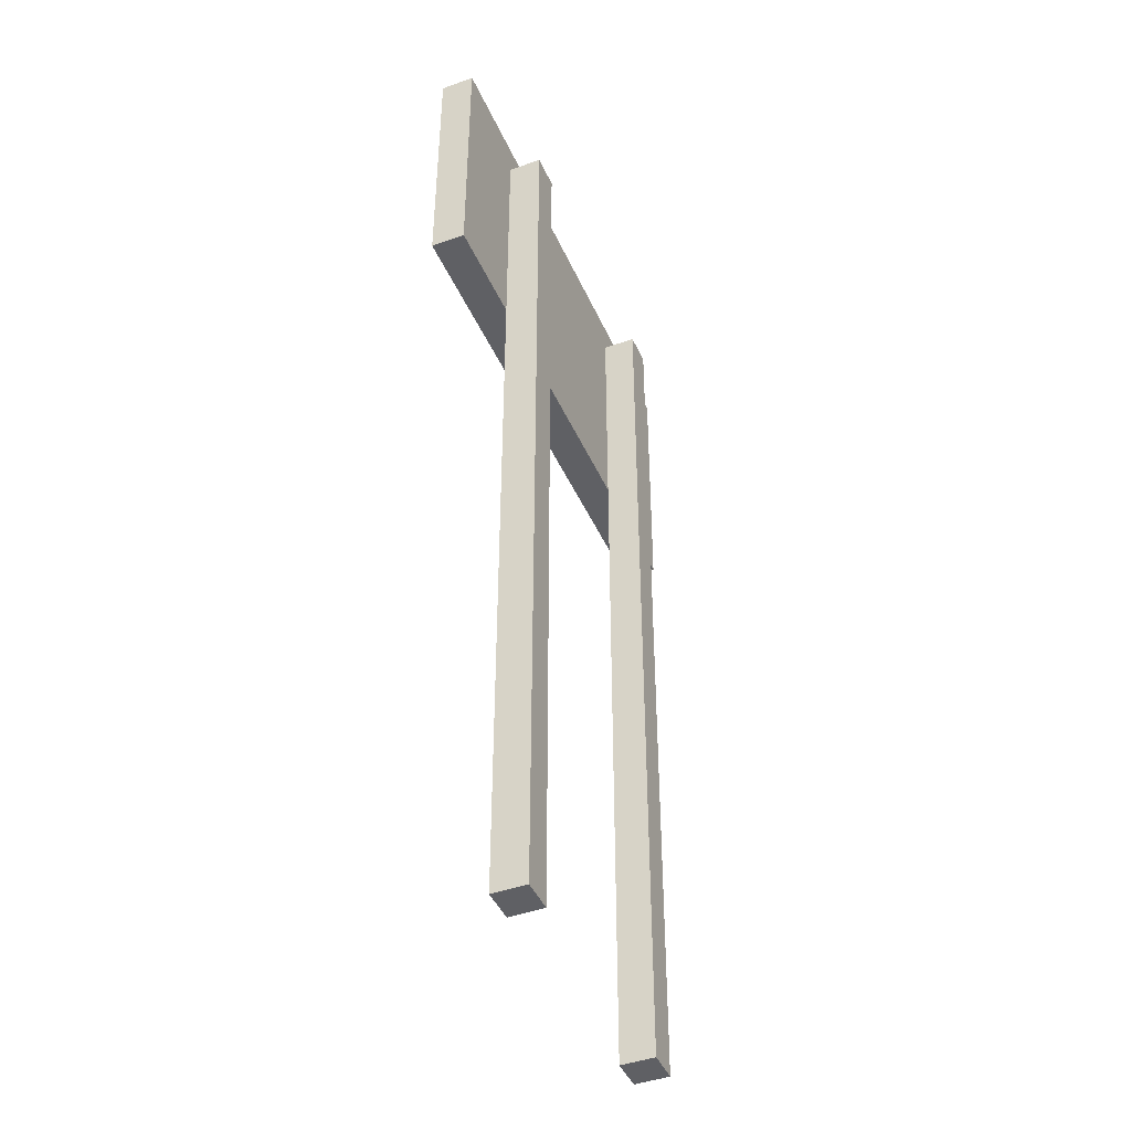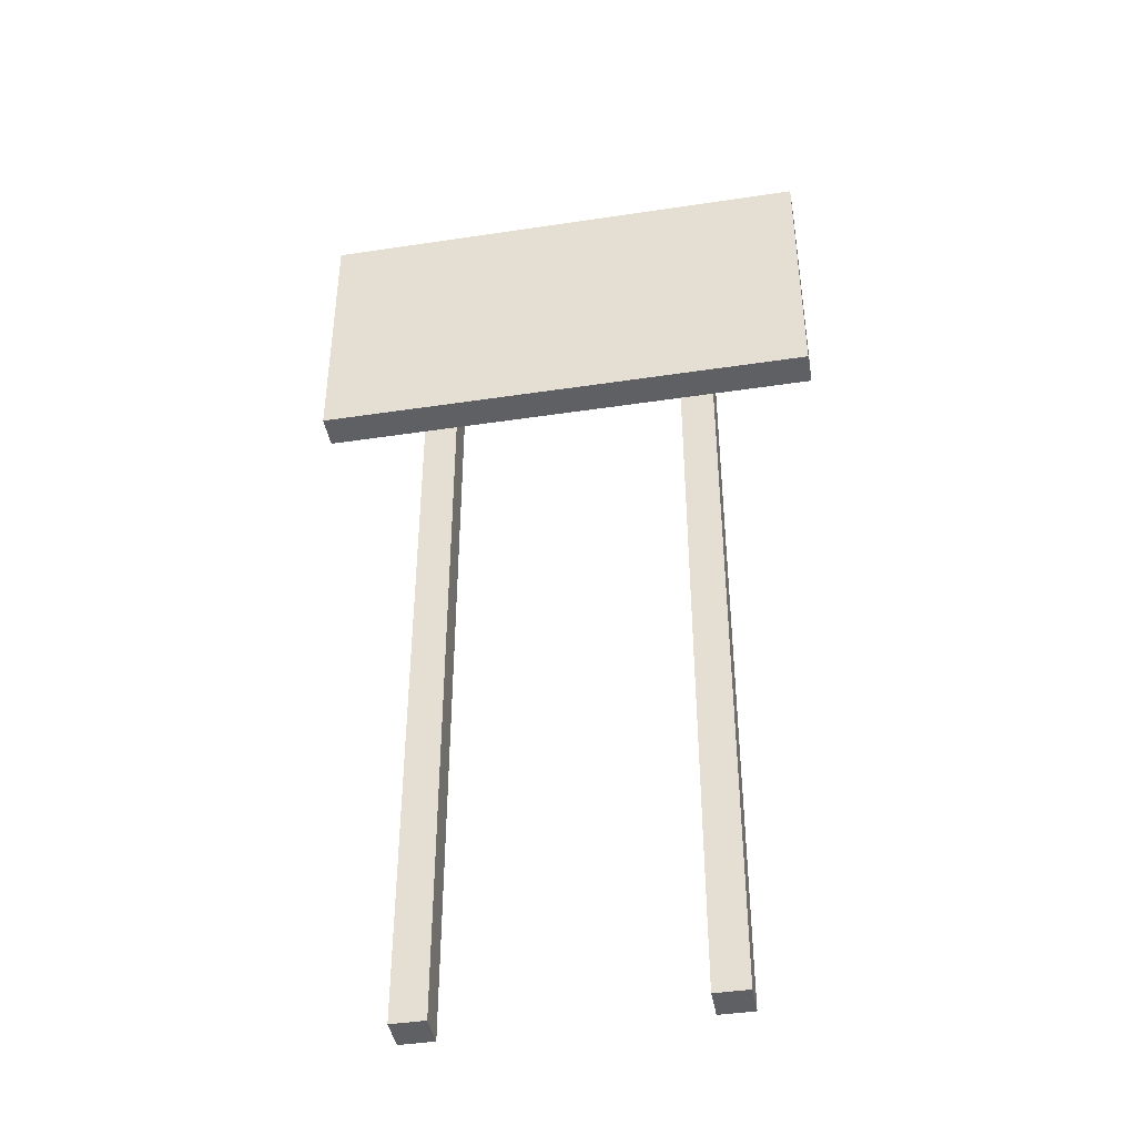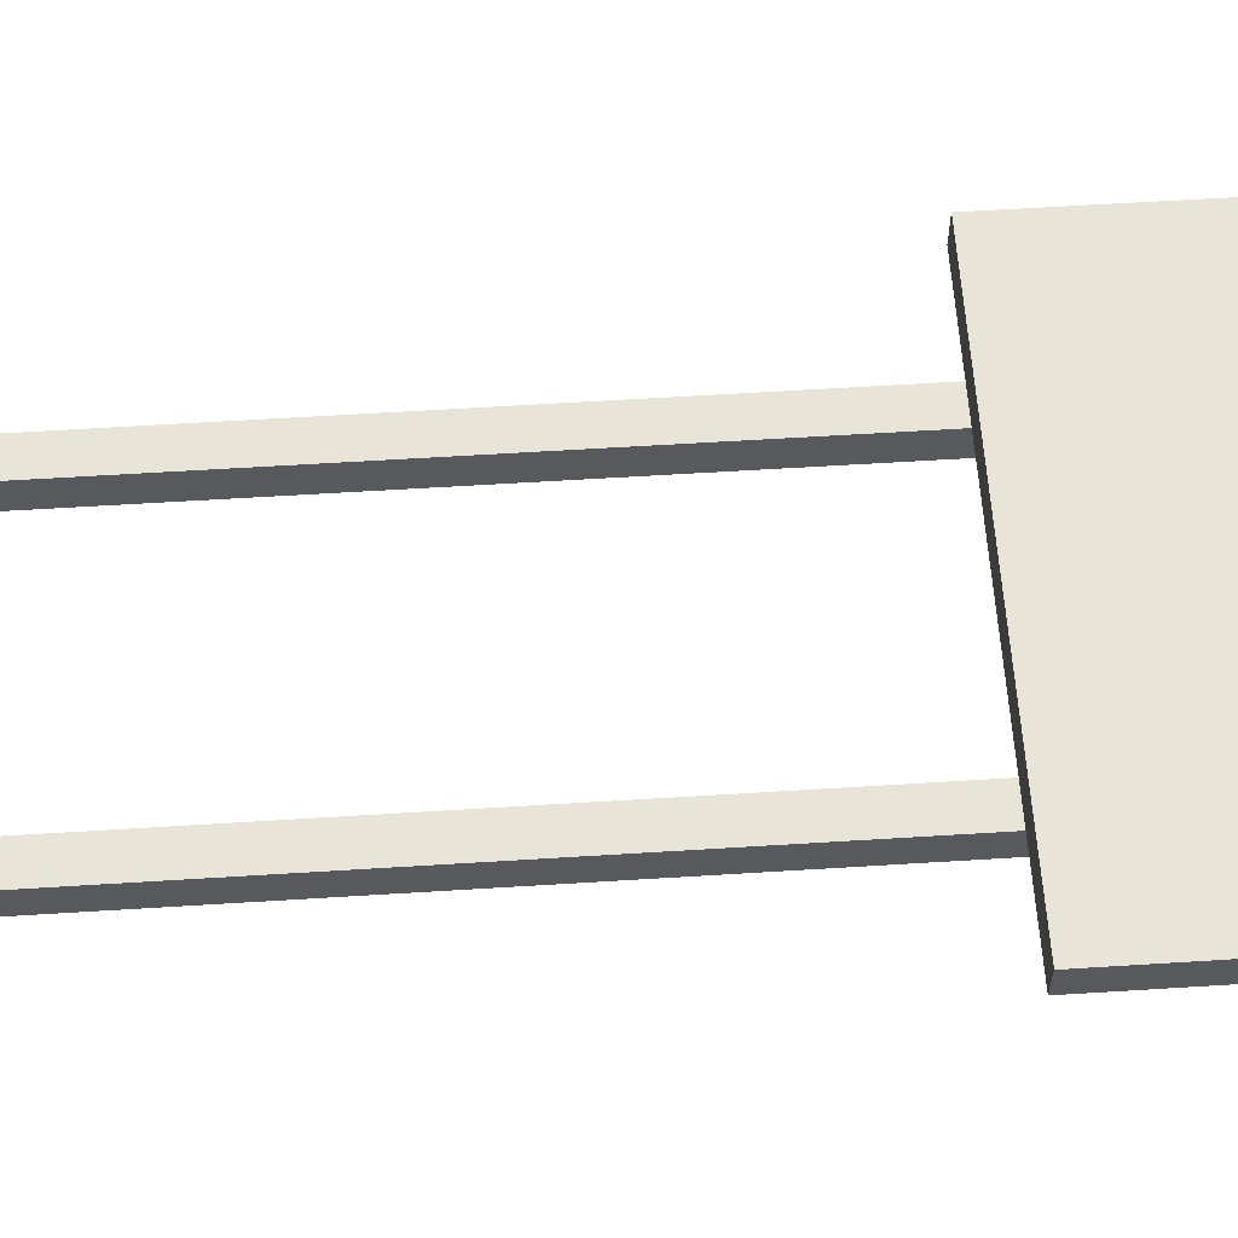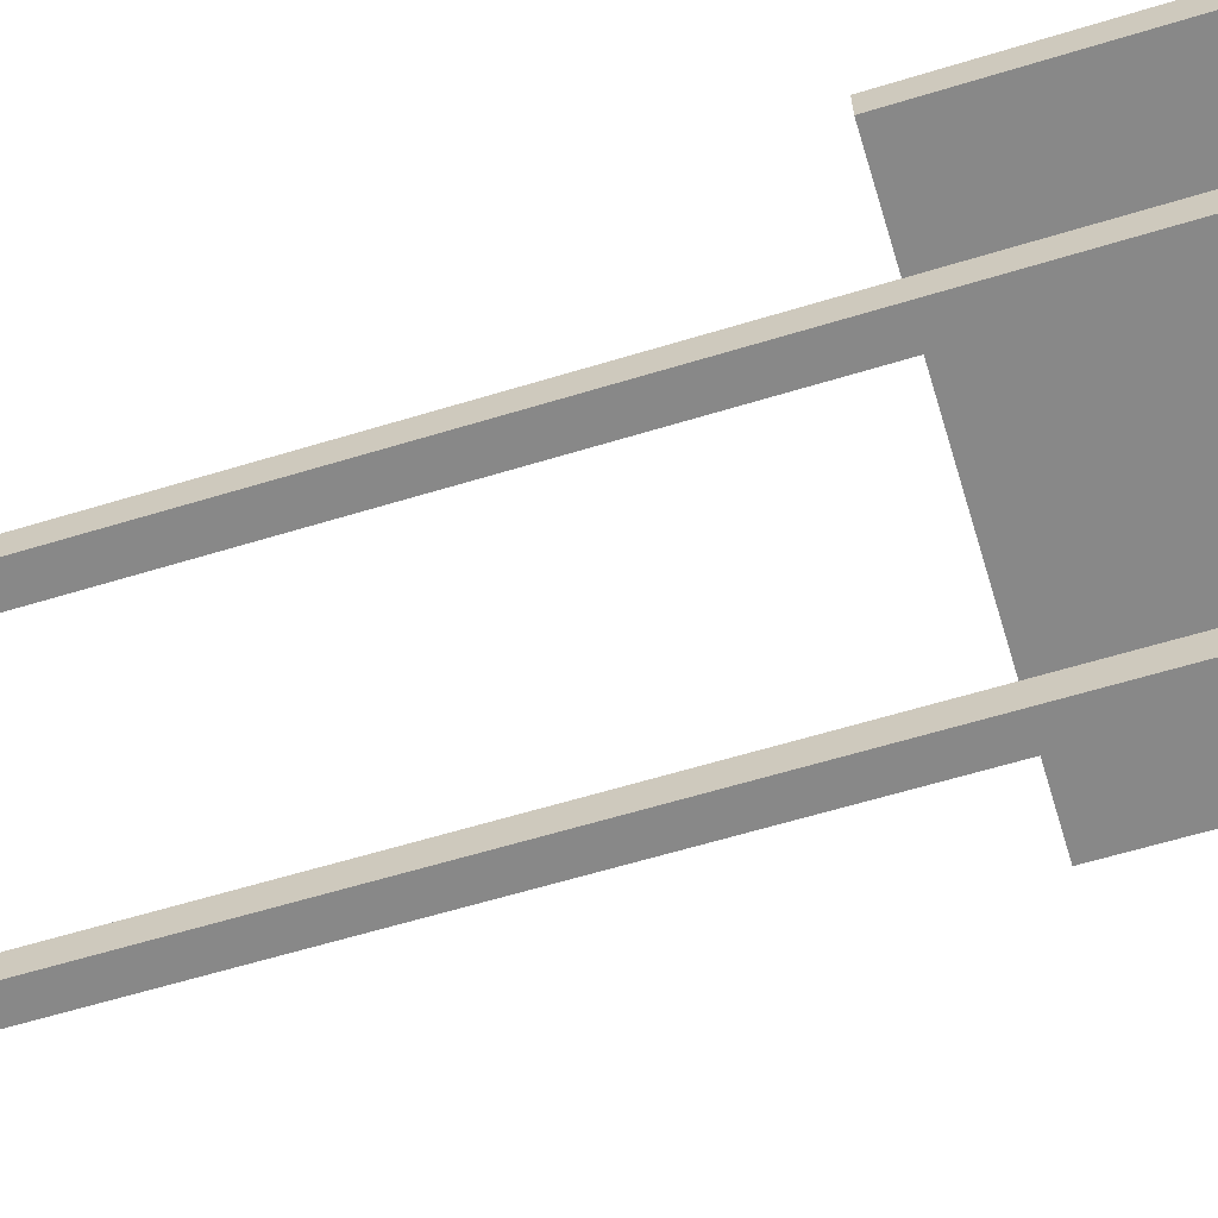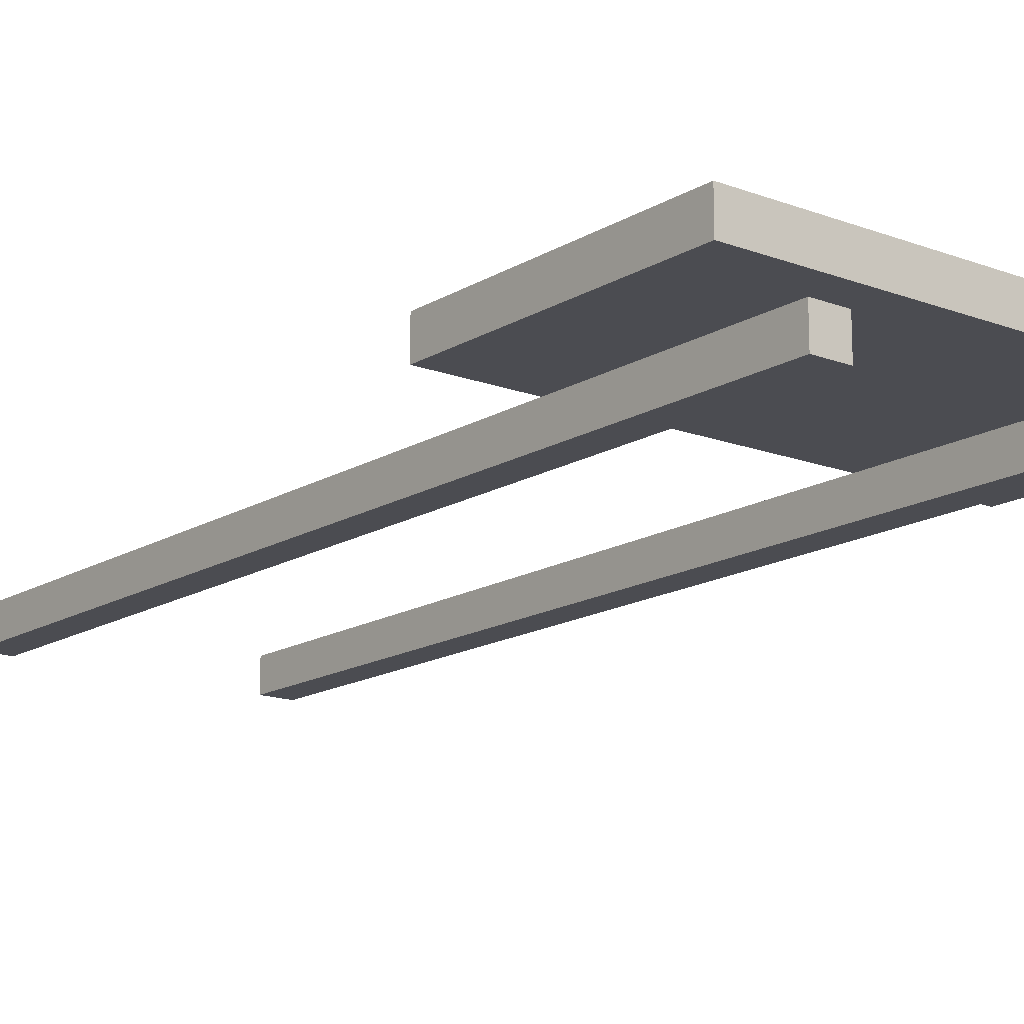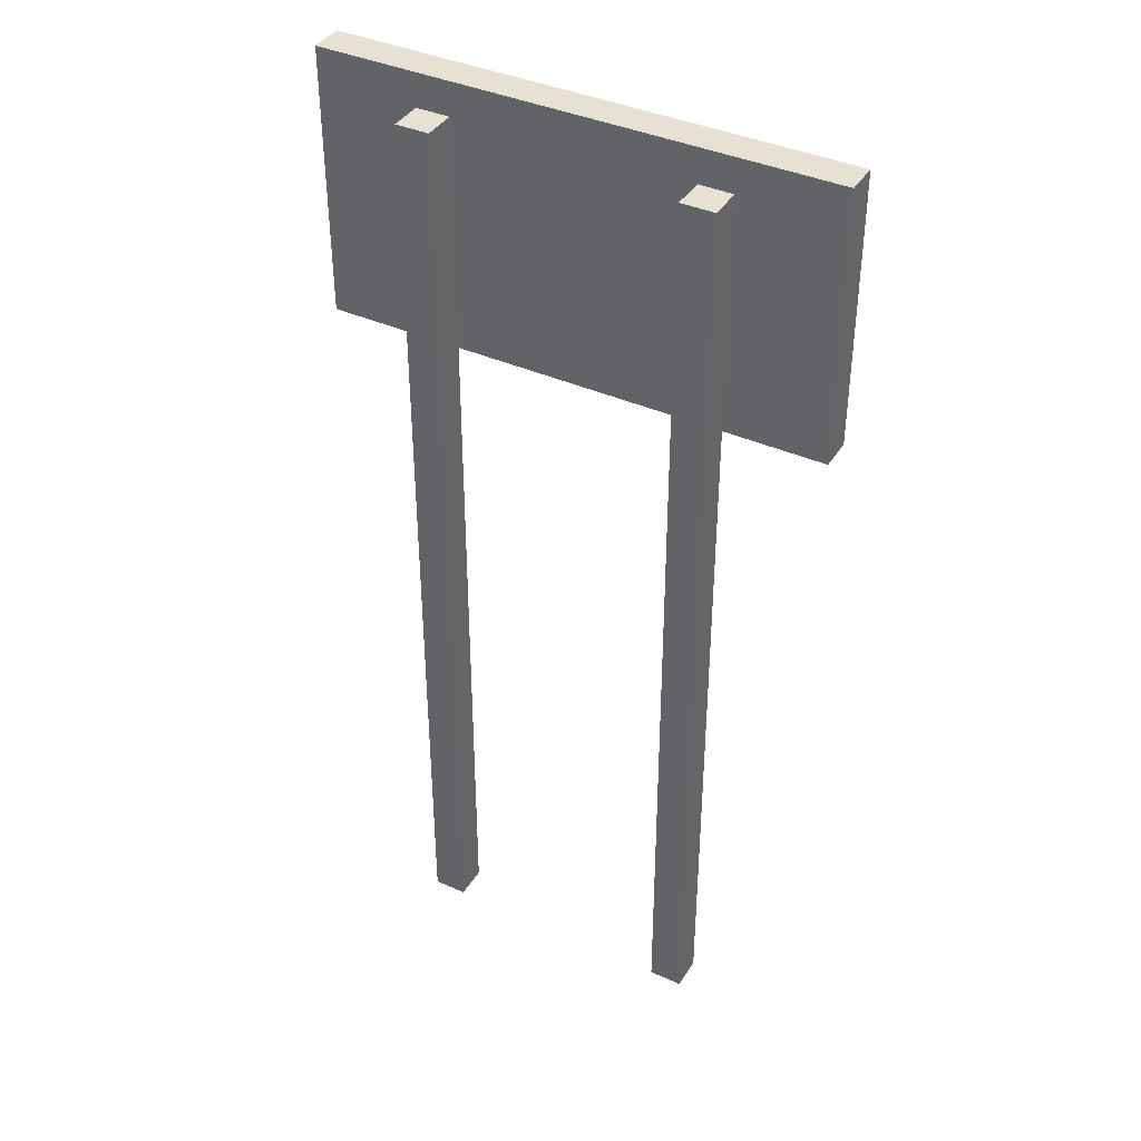
<metadata>
{"format":"obj","ext":"obj","renderer":"f3d","projection":"perspective","resolution":1024,"background":"white","views":[{"elev":-44.1,"azim":112.9,"up":"+Y"},{"elev":-42.7,"azim":10.2,"up":"+Y"},{"elev":60.0,"azim":86.3,"up":"+Z"},{"elev":-62.7,"azim":107.1,"up":"+Z"},{"elev":-15.5,"azim":141.4,"up":"+Z"},{"elev":39.6,"azim":-151.0,"up":"+Y"}]}
</metadata>
<code>
o Untitled.099
v -0.7264 2.1 0.08621
v -0.7264 2.1 -0.01379
v -0.7264 2.9 0.08621
v -0.7264 2.9 -0.01379
v -0.4264 0 -0.01379
v -0.4264 0 -0.1138
v -0.4264 2.1 -0.01379
v -0.4264 2.2 -0.01379
v -0.4264 2.4 -0.01379
v -0.4264 2.6 -0.01379
v -0.4264 2.8 -0.01379
v -0.4264 2.8 -0.1138
v 0.3736 0 -0.01379
v 0.3736 0 -0.1138
v 0.3736 2.1 -0.01379
v 0.3736 2.6 -0.01379
v 0.3736 2.7 -0.01379
v 0.3736 2.8 -0.01379
v 0.3736 2.8 -0.1138
v -0.3264 0 -0.01379
v -0.3264 0 -0.1138
v -0.3264 2.1 -0.01379
v -0.3264 2.2 -0.01379
v -0.3264 2.4 -0.01379
v -0.3264 2.6 -0.01379
v -0.3264 2.7 -0.01379
v -0.3264 2.8 -0.01379
v -0.3264 2.8 -0.1138
v 0.4736 0 -0.01379
v 0.4736 0 -0.1138
v 0.4736 2.1 -0.01379
v 0.4736 2.2 -0.01379
v 0.4736 2.3 -0.01379
v 0.4736 2.6 -0.01379
v 0.4736 2.7 -0.01379
v 0.4736 2.8 -0.01379
v 0.4736 2.8 -0.1138
v 0.7736 2.1 0.08621
v 0.7736 2.1 -0.01379
v 0.7736 2.9 0.08621
v 0.7736 2.9 -0.01379
v -0.7264 2.1 0.08621
v -0.7264 2.9 0.08621
v -0.6264 2.2 0.08621
v -0.6264 2.4 0.08621
v -0.6264 2.6 0.08621
v -0.6264 2.8 0.08621
v -0.4264 2.2 0.08621
v -0.4264 2.4 0.08621
v -0.4264 2.6 0.08621
v -0.4264 2.8 0.08621
v -0.3264 2.2 0.08621
v -0.3264 2.4 0.08621
v -0.3264 2.6 0.08621
v -0.3264 2.7 0.08621
v -0.2264 2.3 0.08621
v -0.2264 2.4 0.08621
v -0.2264 2.7 0.08621
v -0.2264 2.8 0.08621
v -0.1264 2.3 0.08621
v -0.1264 2.4 0.08621
v -0.1264 2.7 0.08621
v -0.1264 2.8 0.08621
v 0.07356 2.3 0.08621
v 0.07356 2.4 0.08621
v 0.07356 2.7 0.08621
v 0.07356 2.8 0.08621
v 0.1736 2.7 0.08621
v 0.1736 2.8 0.08621
v 0.2736 2.2 0.08621
v 0.2736 2.3 0.08621
v 0.3736 2.2 0.08621
v 0.3736 2.4 0.08621
v 0.4736 2.3 0.08621
v 0.4736 2.4 0.08621
v 0.5736 2.2 0.08621
v 0.5736 2.3 0.08621
v 0.5736 2.6 0.08621
v 0.5736 2.7 0.08621
v 0.7736 2.1 0.08621
v 0.7736 2.9 0.08621
v -0.4264 0 -0.01379
v -0.4264 2.1 -0.01379
v -0.3264 0 -0.01379
v -0.3264 2.1 -0.01379
v 0.3736 0 -0.01379
v 0.3736 2.1 -0.01379
v 0.4736 0 -0.01379
v 0.4736 2.1 -0.01379
v -0.7264 2.1 -0.01379
v -0.7264 2.9 -0.01379
v -0.6264 2.2 -0.01379
v -0.6264 2.4 -0.01379
v -0.6264 2.6 -0.01379
v -0.6264 2.8 -0.01379
v -0.4264 2.1 -0.01379
v -0.4264 2.2 -0.01379
v -0.4264 2.4 -0.01379
v -0.4264 2.6 -0.01379
v -0.4264 2.8 -0.01379
v -0.3264 2.1 -0.01379
v -0.3264 2.2 -0.01379
v -0.3264 2.4 -0.01379
v -0.3264 2.6 -0.01379
v -0.3264 2.7 -0.01379
v -0.3264 2.8 -0.01379
v -0.2264 2.3 -0.01379
v -0.2264 2.4 -0.01379
v -0.2264 2.7 -0.01379
v -0.2264 2.8 -0.01379
v -0.1264 2.3 -0.01379
v -0.1264 2.4 -0.01379
v -0.1264 2.7 -0.01379
v -0.1264 2.8 -0.01379
v 0.07356 2.3 -0.01379
v 0.07356 2.4 -0.01379
v 0.07356 2.7 -0.01379
v 0.07356 2.8 -0.01379
v 0.1736 2.7 -0.01379
v 0.1736 2.8 -0.01379
v 0.2736 2.2 -0.01379
v 0.2736 2.3 -0.01379
v 0.3736 2.1 -0.01379
v 0.3736 2.6 -0.01379
v 0.3736 2.7 -0.01379
v 0.3736 2.8 -0.01379
v 0.4736 2.1 -0.01379
v 0.4736 2.2 -0.01379
v 0.4736 2.3 -0.01379
v 0.4736 2.6 -0.01379
v 0.4736 2.7 -0.01379
v 0.4736 2.8 -0.01379
v 0.5736 2.2 -0.01379
v 0.5736 2.3 -0.01379
v 0.5736 2.6 -0.01379
v 0.5736 2.7 -0.01379
v 0.7736 2.1 -0.01379
v 0.7736 2.9 -0.01379
v -0.4264 0 -0.1138
v -0.4264 2.8 -0.1138
v -0.3264 0 -0.1138
v -0.3264 2.8 -0.1138
v 0.3736 0 -0.1138
v 0.3736 2.8 -0.1138
v 0.4736 0 -0.1138
v 0.4736 2.8 -0.1138
v -0.4264 0 -0.01379
v -0.3264 0 -0.01379
v 0.3736 0 -0.01379
v 0.4736 0 -0.01379
v -0.4264 0 -0.1138
v -0.3264 0 -0.1138
v 0.3736 0 -0.1138
v 0.4736 0 -0.1138
v -0.7264 2.1 0.08621
v 0.7736 2.1 0.08621
v -0.7264 2.1 -0.01379
v -0.4264 2.1 -0.01379
v -0.3264 2.1 -0.01379
v 0.3736 2.1 -0.01379
v 0.4736 2.1 -0.01379
v 0.7736 2.1 -0.01379
v -0.4264 2.8 -0.01379
v -0.3264 2.8 -0.01379
v 0.3736 2.8 -0.01379
v 0.4736 2.8 -0.01379
v -0.4264 2.8 -0.1138
v -0.3264 2.8 -0.1138
v 0.3736 2.8 -0.1138
v 0.4736 2.8 -0.1138
v -0.7264 2.9 0.08621
v 0.7736 2.9 0.08621
v -0.7264 2.9 -0.01379
v 0.7736 2.9 -0.01379
f 3 2 1
f 4 2 3
f 7 6 5
f 8 6 7
f 9 6 8
f 10 6 9
f 11 6 10
f 12 6 11
f 15 14 13
f 16 14 15
f 17 14 16
f 18 14 17
f 19 14 18
f 20 21 22
f 22 21 23
f 23 21 24
f 24 21 25
f 25 21 26
f 26 21 27
f 27 21 28
f 29 30 31
f 31 30 32
f 32 30 33
f 33 30 34
f 34 30 35
f 35 30 36
f 36 30 37
f 38 39 40
f 40 39 41
f 44 43 42
f 45 43 44
f 46 43 45
f 47 43 46
f 48 44 42
f 48 45 44
f 49 46 45
f 49 45 48
f 50 47 46
f 50 46 49
f 51 43 47
f 51 47 50
f 52 50 49
f 52 49 48
f 52 51 50
f 52 48 42
f 53 51 52
f 54 51 53
f 55 51 54
f 56 53 52
f 57 54 53
f 57 53 56
f 58 51 55
f 58 55 54
f 59 43 51
f 59 51 58
f 60 56 52
f 60 57 56
f 61 54 57
f 61 57 60
f 62 58 54
f 62 59 58
f 63 43 59
f 63 59 62
f 64 60 52
f 64 61 60
f 65 54 61
f 65 61 64
f 66 62 54
f 66 63 62
f 67 43 63
f 67 63 66
f 68 66 54
f 68 67 66
f 69 43 67
f 69 67 68
f 70 64 52
f 70 52 42
f 71 65 64
f 71 64 70
f 72 70 42
f 72 71 70
f 73 54 65
f 73 71 72
f 73 65 71
f 74 73 72
f 75 54 73
f 75 73 74
f 76 72 42
f 76 74 72
f 77 75 74
f 77 74 76
f 78 68 54
f 78 75 77
f 78 54 75
f 79 69 68
f 79 68 78
f 80 78 77
f 80 77 76
f 80 79 78
f 80 76 42
f 81 43 69
f 81 79 80
f 81 69 79
f 84 83 82
f 85 83 84
f 88 87 86
f 89 87 88
f 90 91 92
f 92 91 93
f 93 91 94
f 94 91 95
f 90 92 96
f 92 93 97
f 96 92 97
f 93 94 98
f 97 93 98
f 94 95 99
f 98 94 99
f 95 91 100
f 99 95 100
f 100 91 106
f 102 103 107
f 103 104 108
f 107 103 108
f 104 105 109
f 105 106 109
f 106 91 110
f 109 106 110
f 107 108 111
f 102 107 111
f 108 104 112
f 111 108 112
f 109 110 113
f 104 109 113
f 110 91 114
f 113 110 114
f 102 111 115
f 111 112 115
f 112 104 116
f 115 112 116
f 104 113 117
f 113 114 117
f 114 91 118
f 117 114 118
f 104 117 119
f 117 118 119
f 118 91 120
f 119 118 120
f 101 102 121
f 102 115 121
f 115 116 122
f 121 115 122
f 101 121 123
f 121 122 123
f 104 119 124
f 123 122 124
f 116 104 124
f 122 116 124
f 119 120 125
f 124 119 125
f 120 91 126
f 125 120 126
f 126 91 132
f 127 128 133
f 128 129 133
f 129 130 134
f 133 129 134
f 130 131 135
f 134 130 135
f 131 132 136
f 135 131 136
f 133 134 137
f 134 135 137
f 135 136 137
f 127 133 137
f 136 132 138
f 137 136 138
f 132 91 138
f 139 140 141
f 141 140 142
f 143 144 145
f 145 144 146
f 151 148 147
f 152 148 151
f 153 150 149
f 154 150 153
f 157 156 155
f 158 156 157
f 159 156 158
f 160 156 159
f 161 156 160
f 162 156 161
f 163 164 167
f 167 164 168
f 165 166 169
f 169 166 170
f 171 172 173
f 173 172 174

</code>
